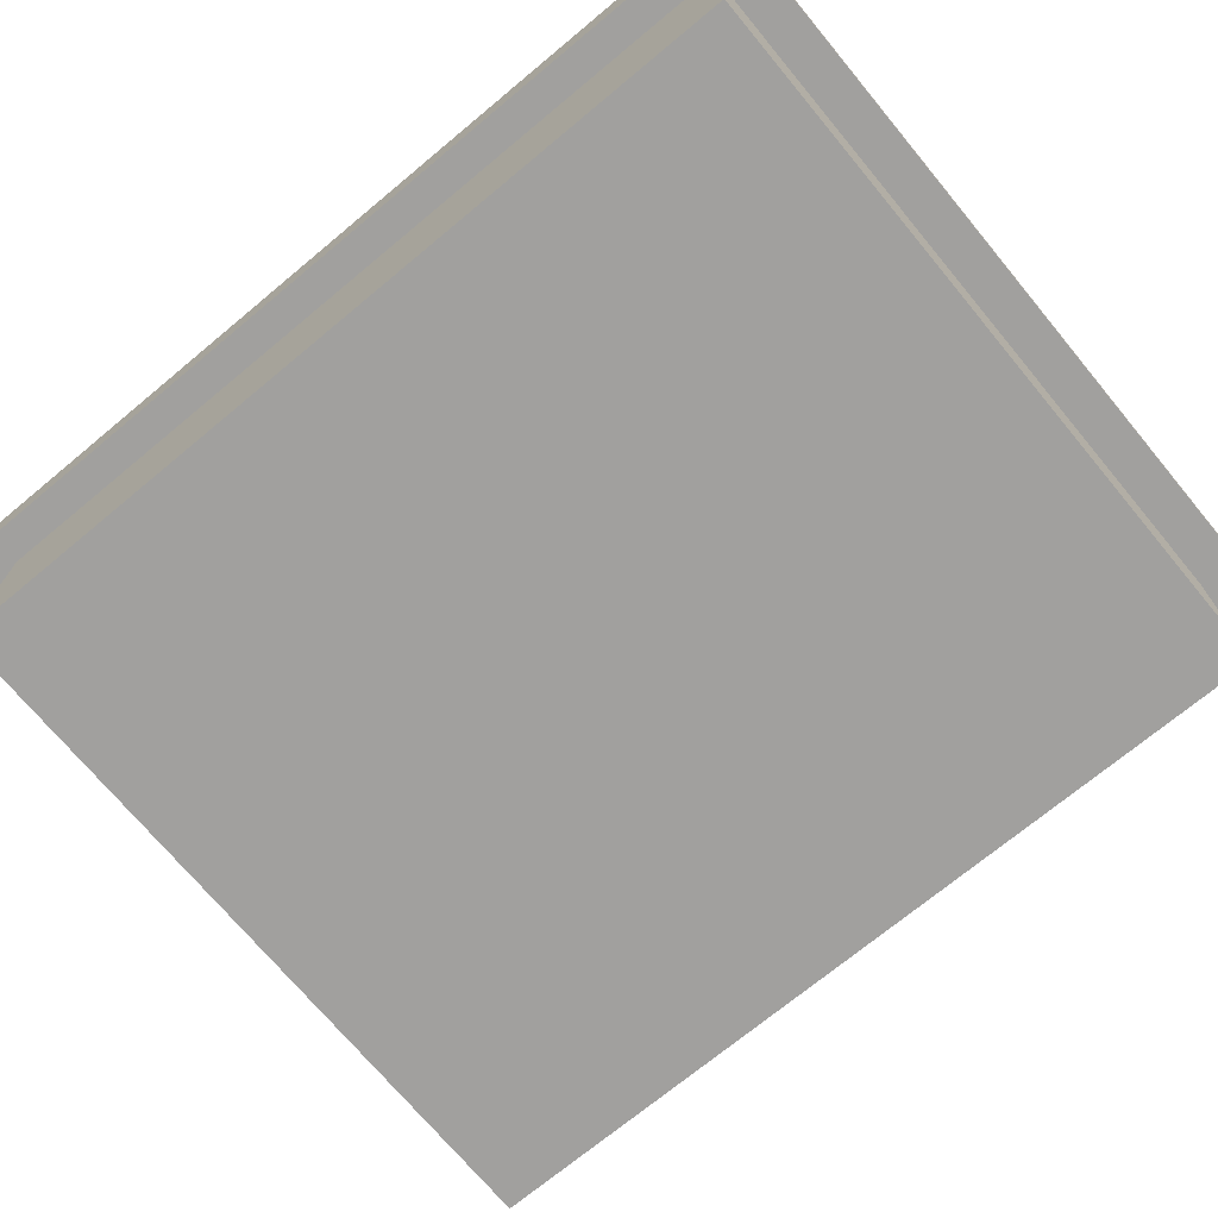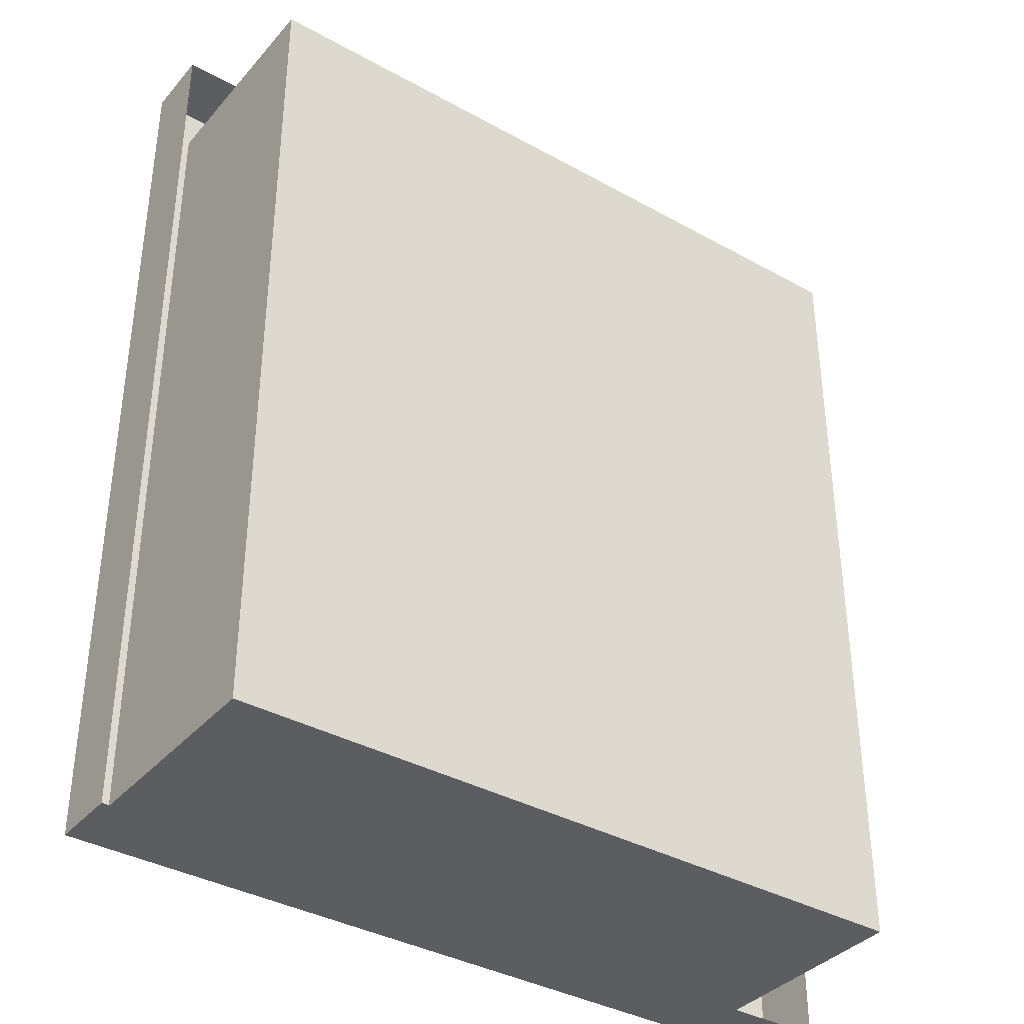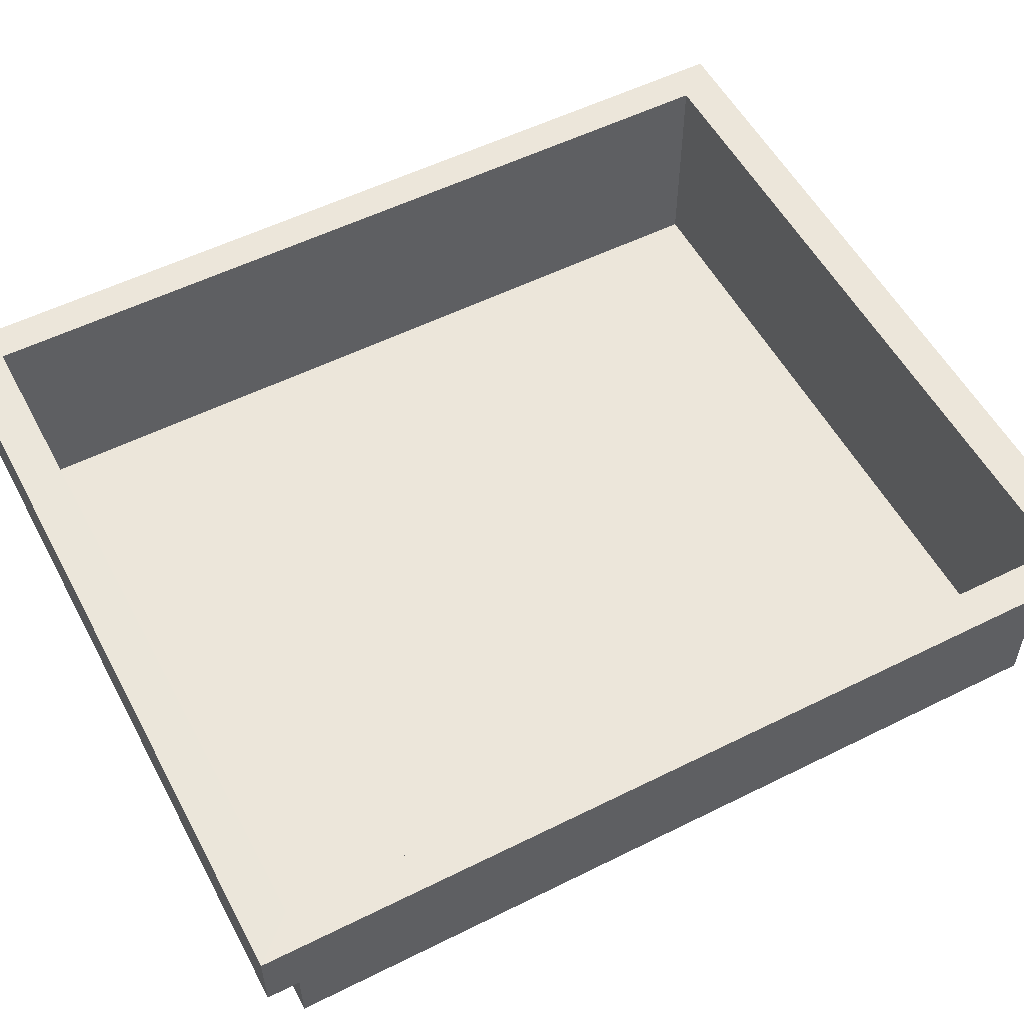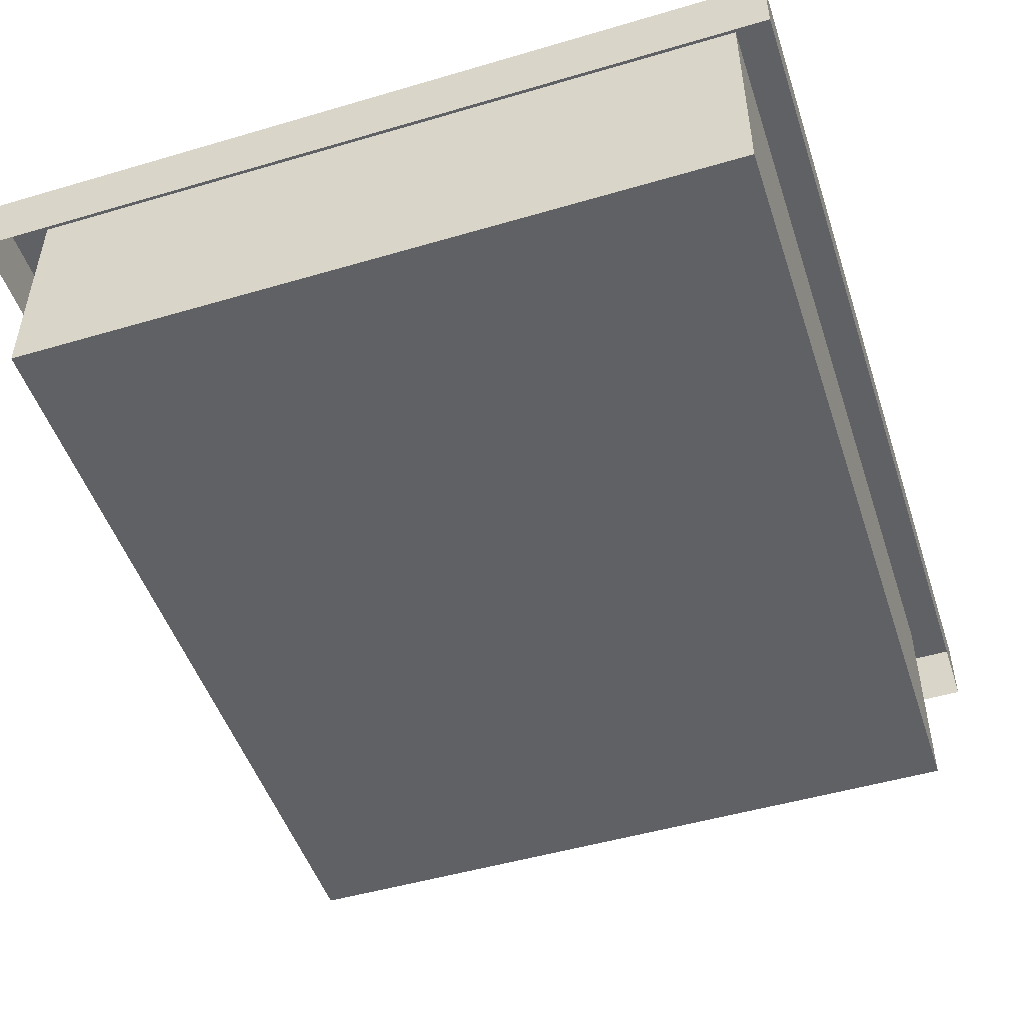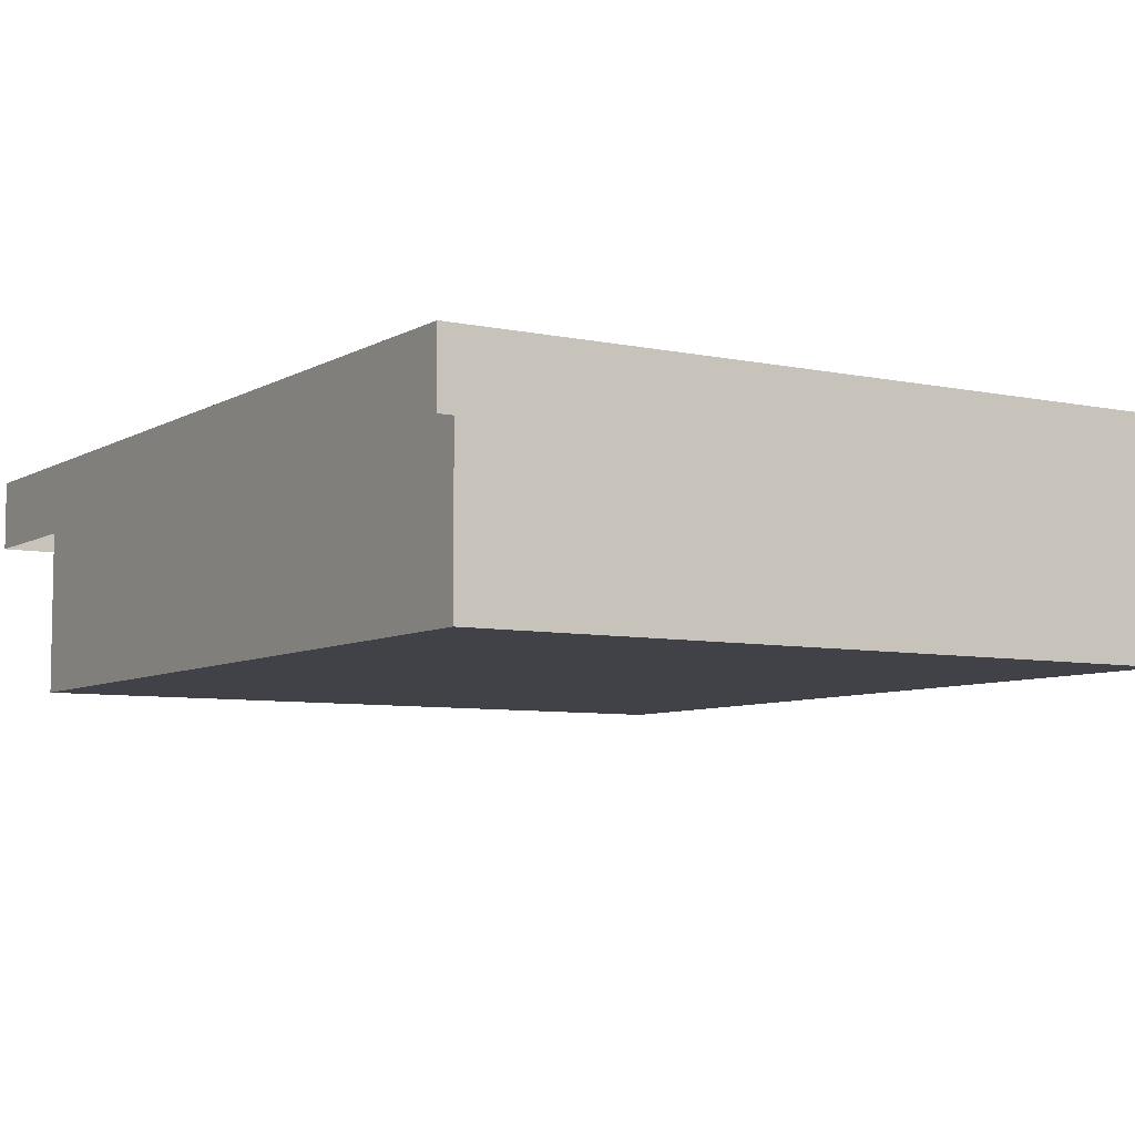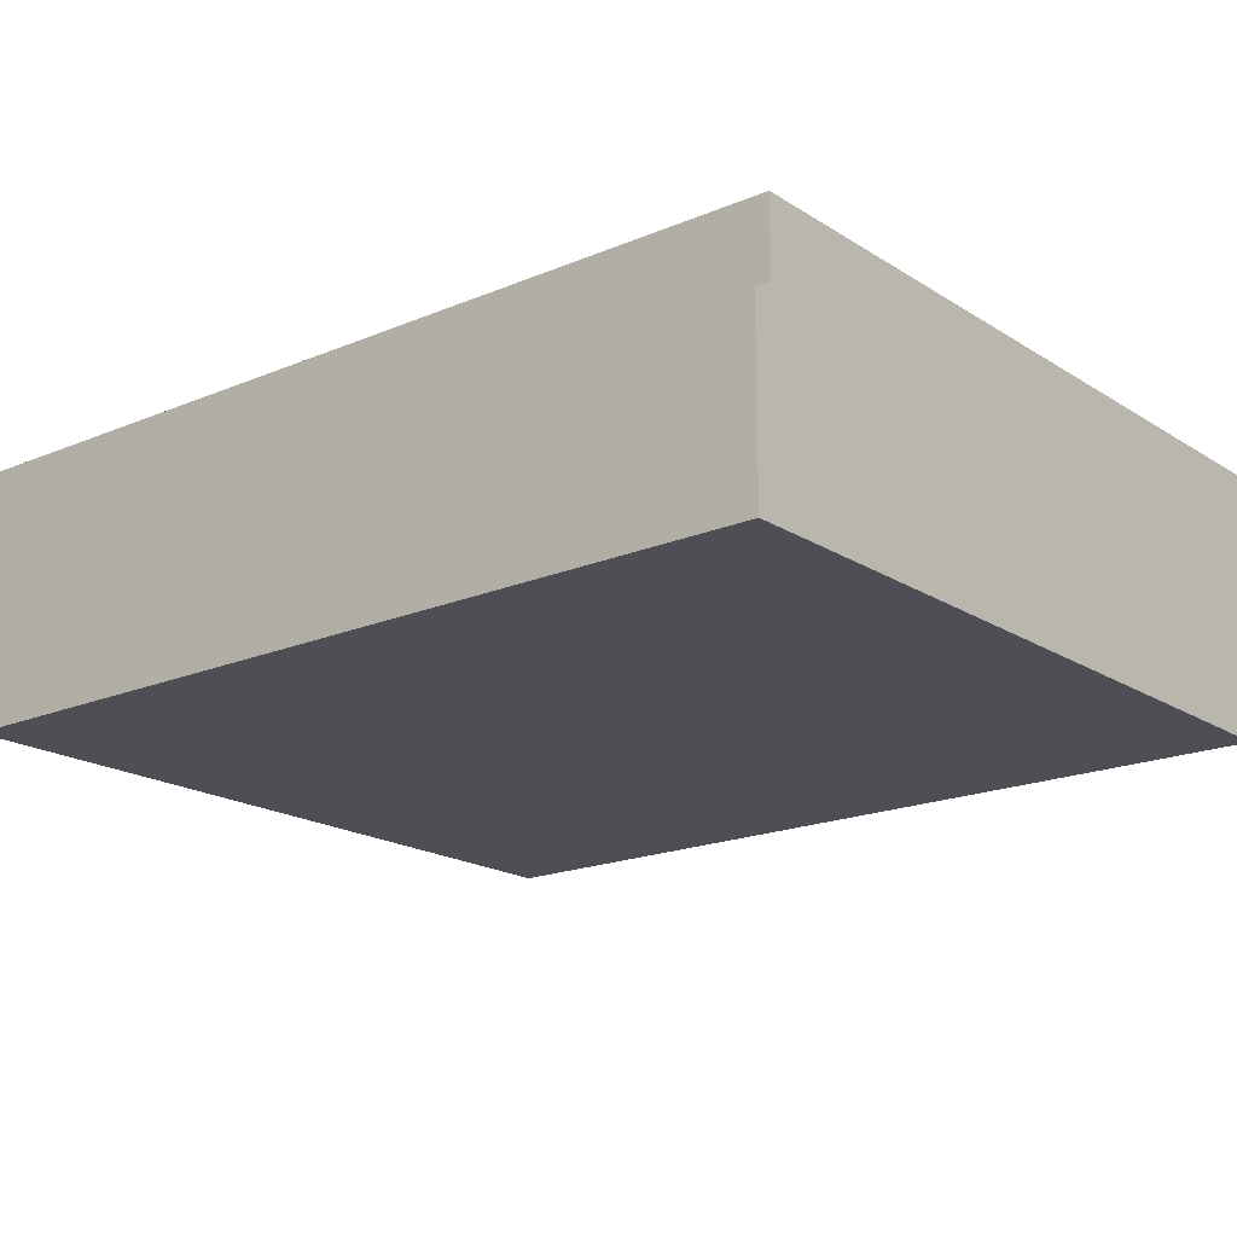
<metadata>
{"format":"obj","ext":"obj","renderer":"f3d","projection":"perspective","resolution":1024,"background":"white","views":[{"elev":-71.8,"azim":-50.3,"up":"+Y"},{"elev":-37.1,"azim":-35.6,"up":"+Z"},{"elev":54.6,"azim":-117.8,"up":"+Y"},{"elev":-49.2,"azim":18.1,"up":"+Y"},{"elev":-6.8,"azim":148.0,"up":"+Y"},{"elev":-18.4,"azim":129.3,"up":"+Y"}]}
</metadata>
<code>
g pb_Mesh-8237882
v 2.75 0.5 3.103
v 2.75 -1.431e-06 3.103
v -3.063 0.5 3.103
v -3.063 4.955e-07 3.103
v 2.75 -1.431e-06 -3.598
v 2.75 0.5 -3.598
v -3.063 4.955e-07 -3.598
v -3.063 0.5 -3.598
v 2.475 -1.09 -3.298
v 2.475 -1.09 2.803
v -2.788 -1.09 -3.298
v -2.788 -1.09 2.803
v -3.063 0.5 3.103
v -3.063 4.955e-07 3.103
v -3.063 0.5 -3.598
v -3.063 4.955e-07 -3.598
v 2.75 0.5 -3.598
v 2.75 -1.431e-06 -3.598
v 2.75 0.5 3.103
v 2.75 -1.431e-06 3.103
v 2.75 0.5 -3.598
v 2.75 0.5 3.103
v 2.475 0.5001 -3.298
v 2.475 0.5001 2.803
v -3.063 0.5 -3.598
v 2.75 0.5 -3.598
v -2.788 0.5001 -3.298
v 2.475 0.5001 -3.298
v 2.75 0.5 3.103
v -3.063 0.5 3.103
v 2.475 0.5001 2.803
v -2.788 0.5001 2.803
v -3.063 0.5 3.103
v -3.063 0.5 -3.598
v -2.788 0.5001 2.803
v -2.788 0.5001 -3.298
v 2.475 0.5001 -3.298
v 2.475 0.5001 2.803
v 2.475 -1.09 -3.298
v 2.475 -1.09 2.803
v -2.788 0.5001 -3.298
v 2.475 0.5001 -3.298
v -2.788 -1.09 -3.298
v 2.475 -1.09 -3.298
v 2.475 0.5001 2.803
v -2.788 0.5001 2.803
v 2.475 -1.09 2.803
v -2.788 -1.09 2.803
v -2.788 0.5001 2.803
v -2.788 0.5001 -3.298
v -2.788 -1.09 2.803
v -2.788 -1.09 -3.298
g pb_Mesh-8237882_0
f 3 2 1
f 3 4 2
f 7 6 5
f 7 8 6
f 11 10 9
f 11 12 10
f 15 14 13
f 15 16 14
f 19 18 17
f 19 20 18
f 23 22 21
f 23 24 22
f 27 26 25
f 27 28 26
f 31 30 29
f 31 32 30
f 35 34 33
f 35 36 34
g pb_Mesh-8237882_1
f 39 38 37
f 39 40 38
f 43 42 41
f 43 44 42
f 47 46 45
f 47 48 46
f 51 50 49
f 51 52 50

</code>
